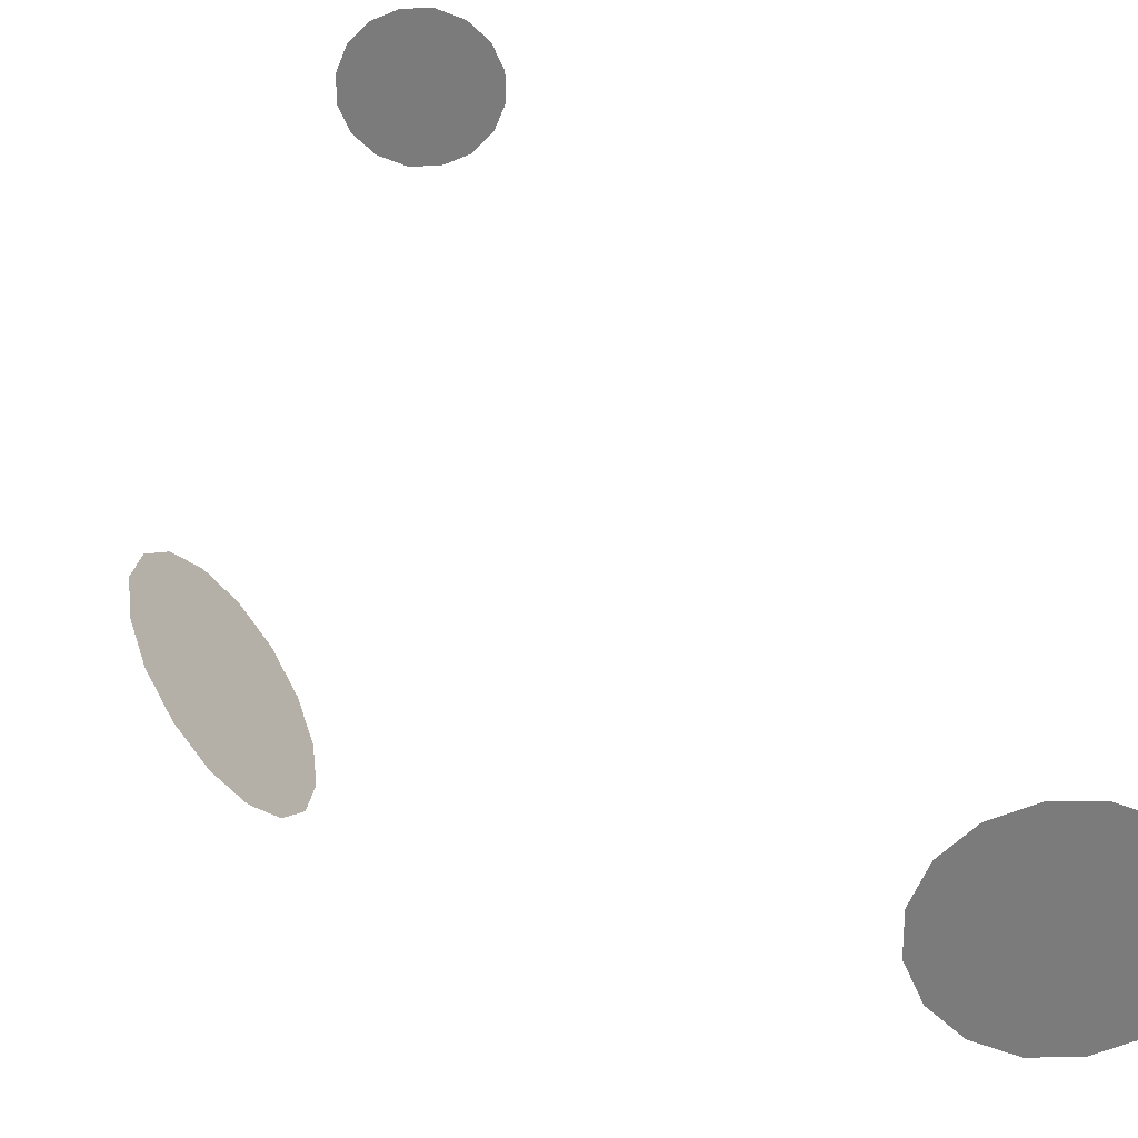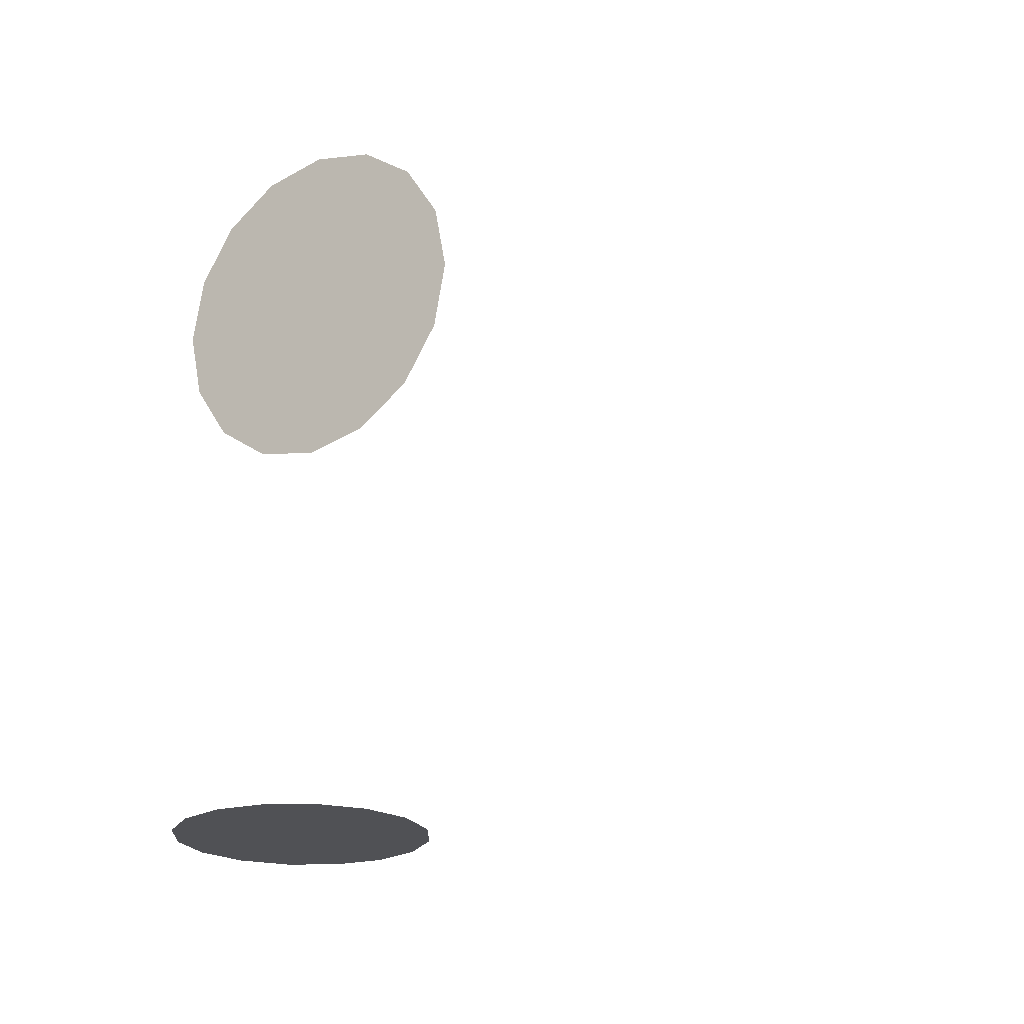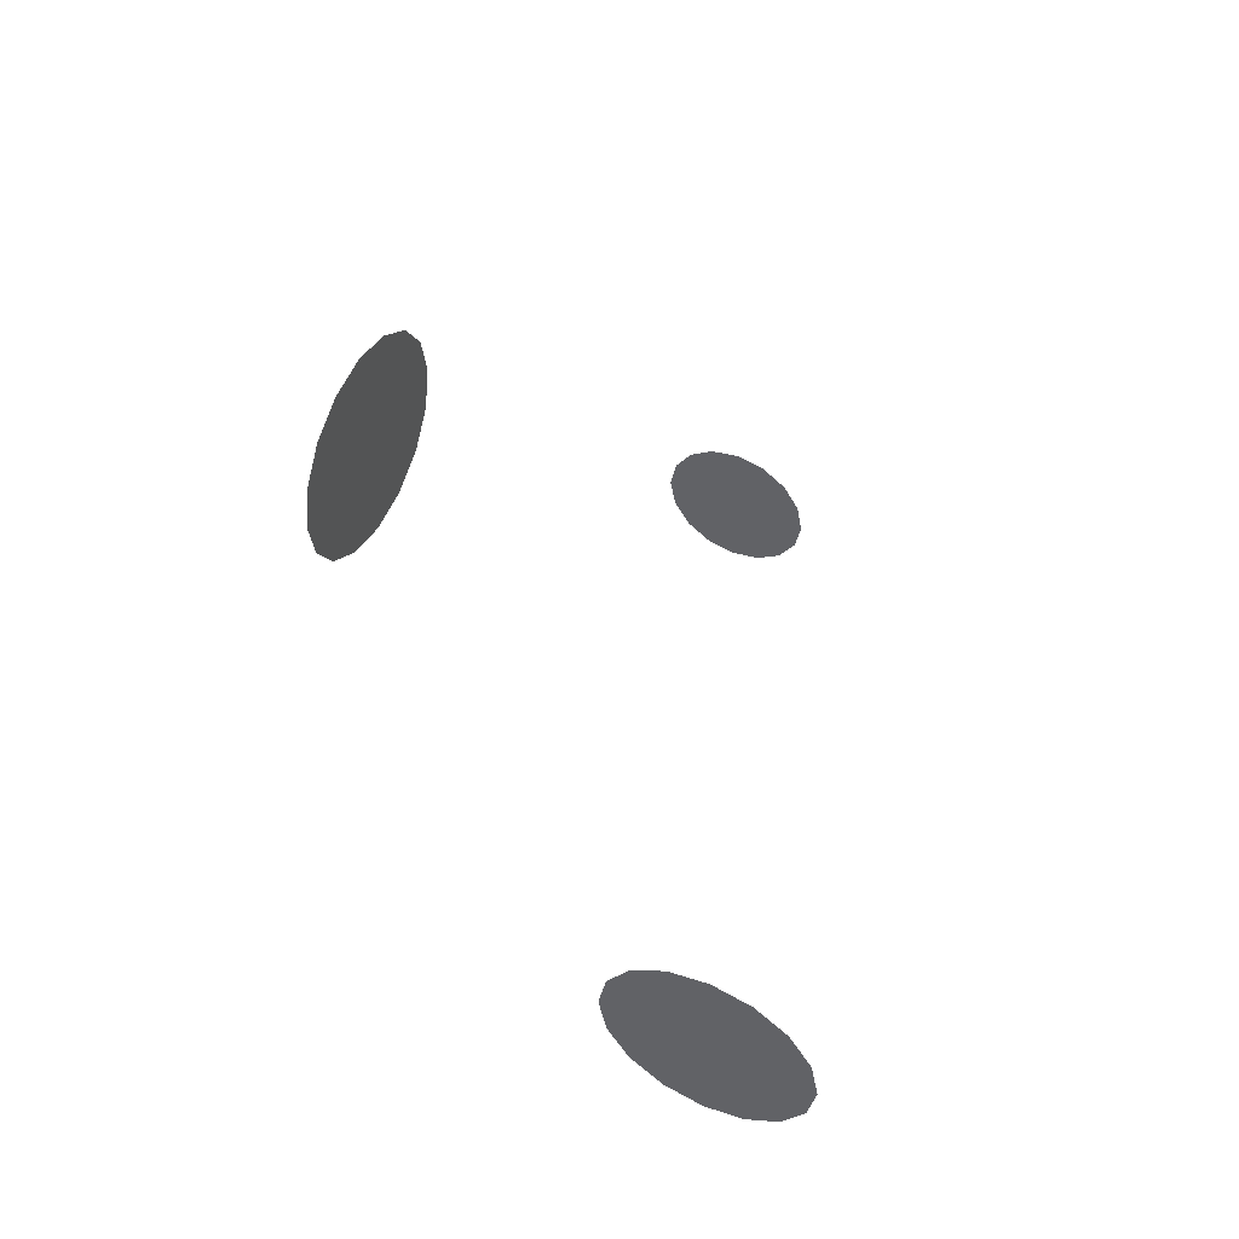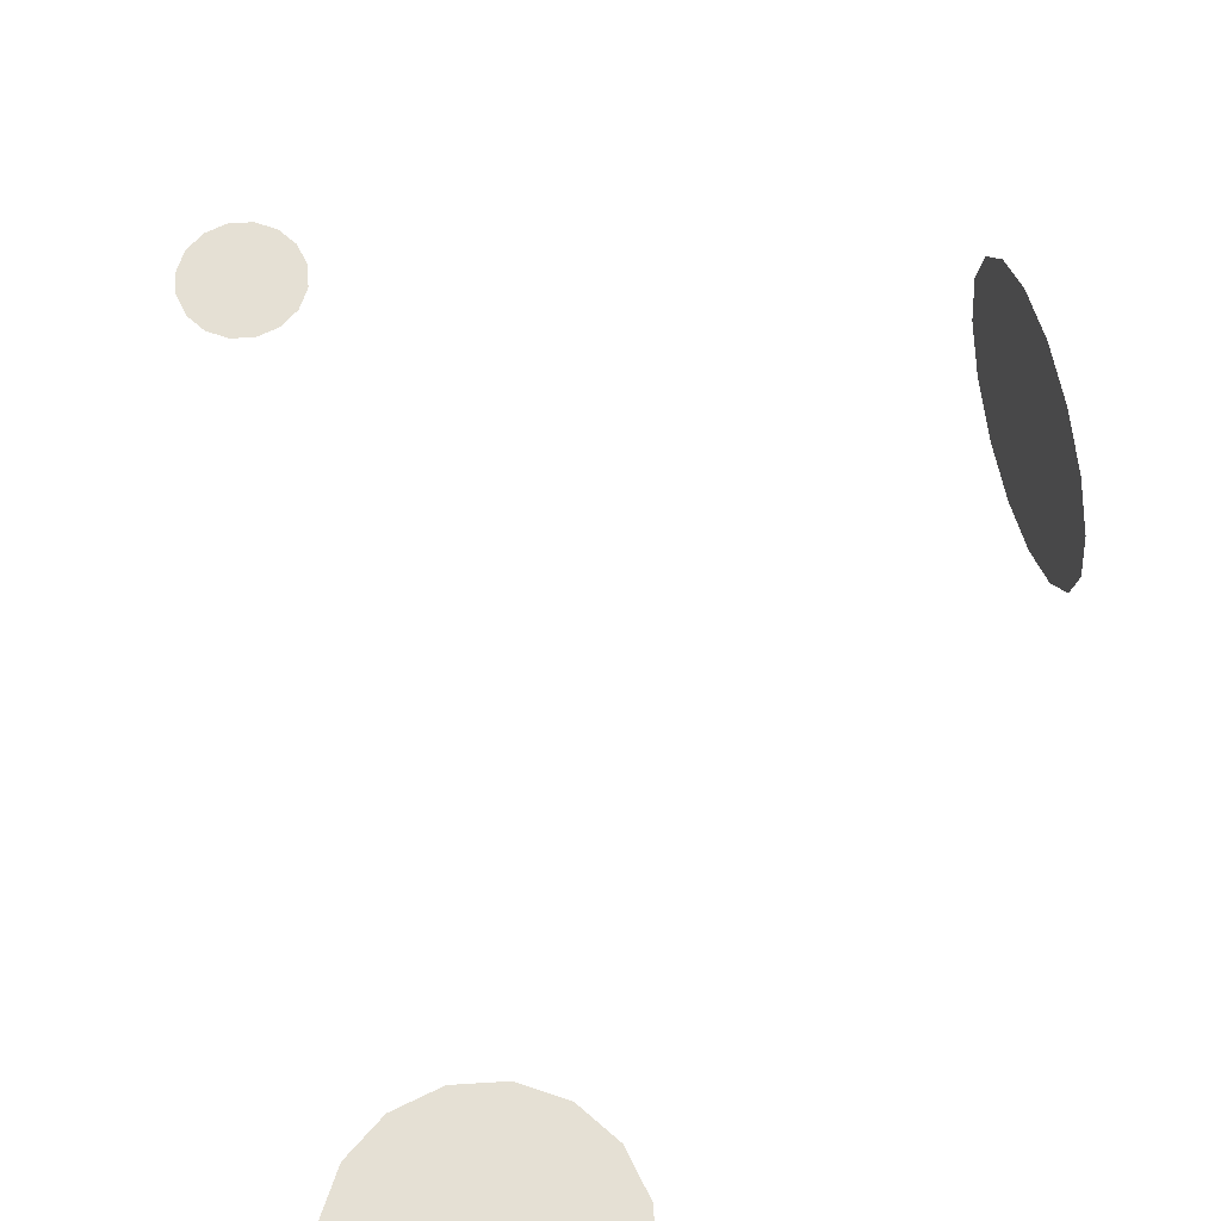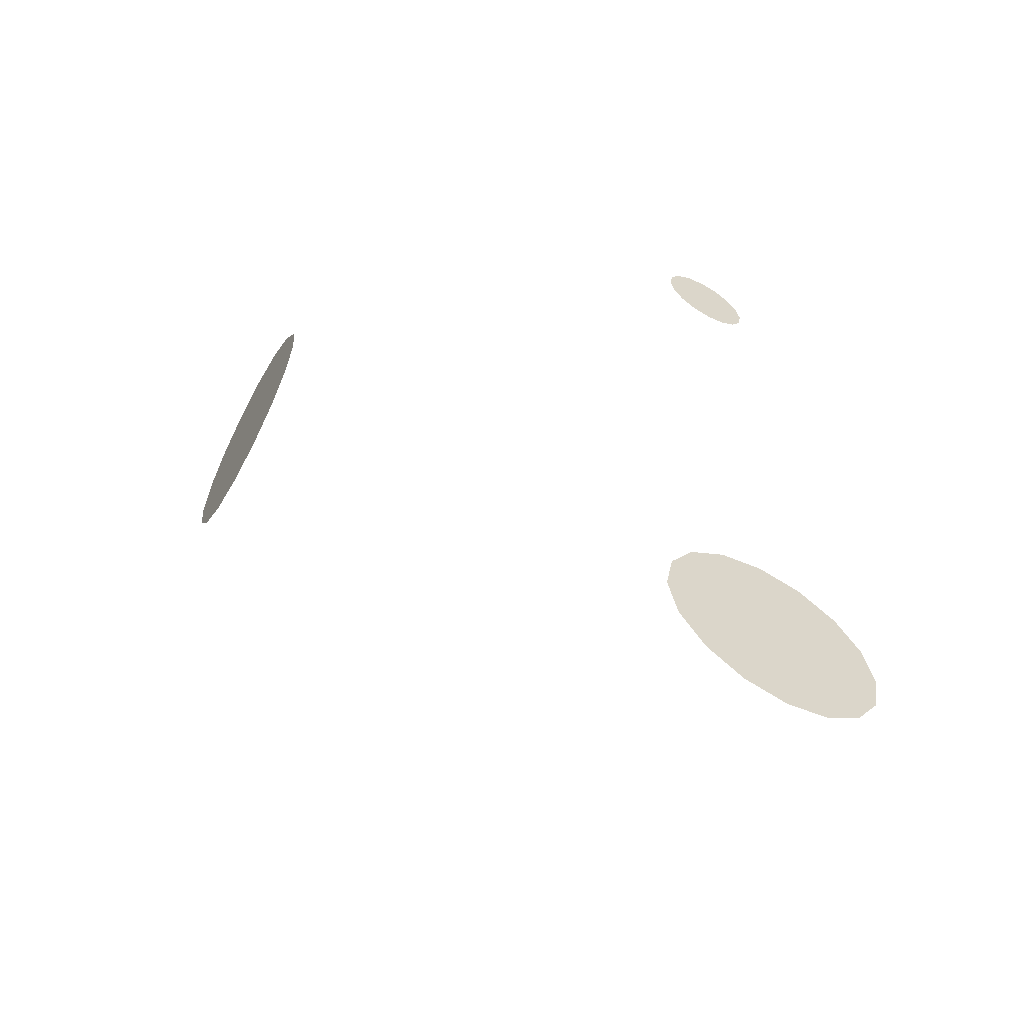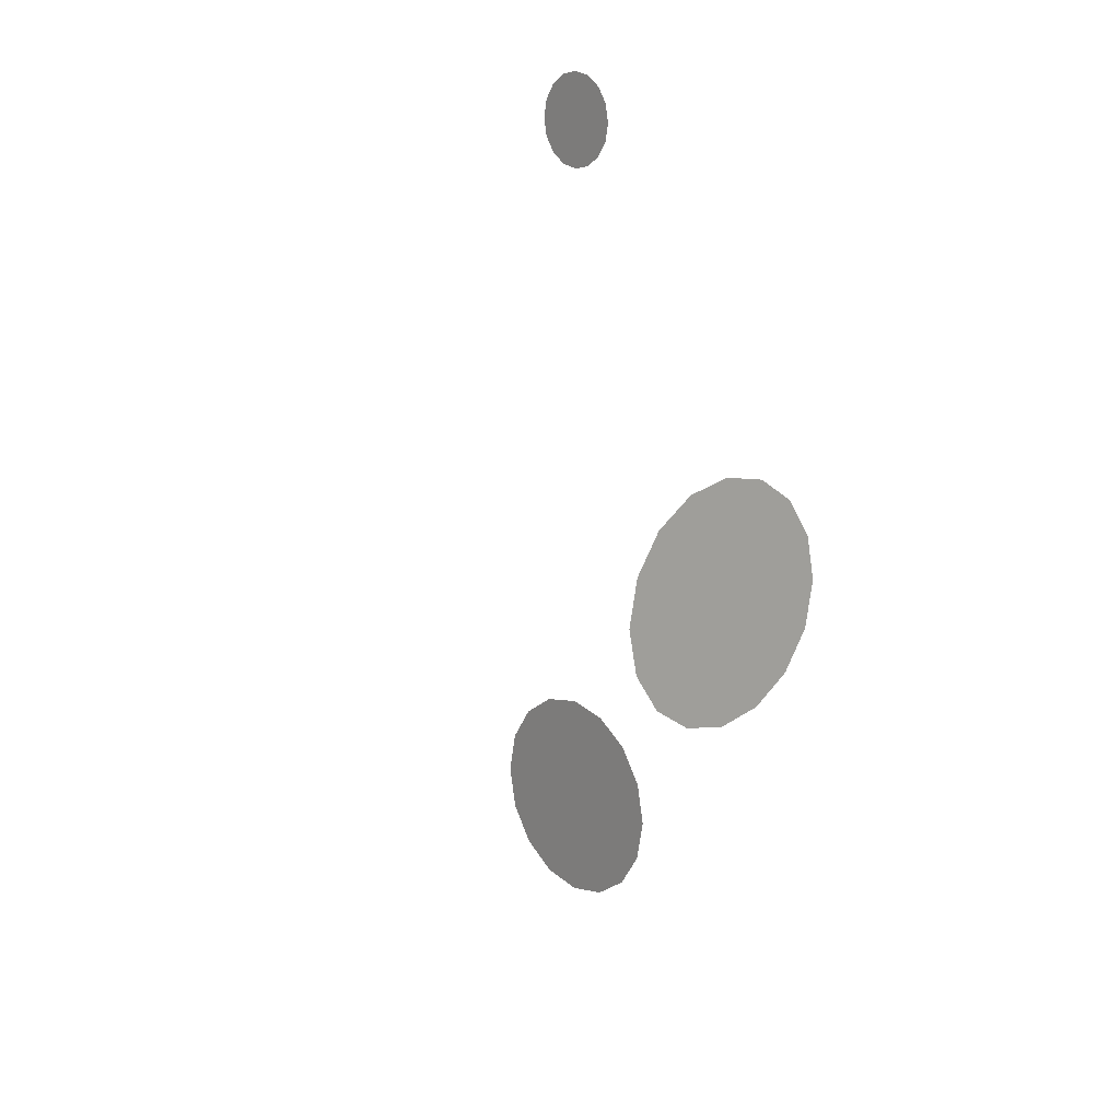
<metadata>
{"format":"obj","ext":"obj","renderer":"f3d","projection":"perspective","resolution":1024,"background":"white","views":[{"elev":-58.5,"azim":-145.5,"up":"+Z"},{"elev":-20.2,"azim":124.7,"up":"+Z"},{"elev":50.3,"azim":-154.1,"up":"+Y"},{"elev":65.8,"azim":-14.9,"up":"+Z"},{"elev":-60.4,"azim":151.2,"up":"+Y"},{"elev":15.4,"azim":48.8,"up":"+Y"}]}
</metadata>
<code>
o iw1
v 0.4625 0.1039 -0.706
v 0.4625 0.1125 -0.6629
v 0.4625 0.1039 -0.6199
v 0.4625 0.07955 -0.5834
v 0.4625 0.04305 -0.559
v 0.4625 0 -0.5504
v 0.4625 -0.04305 -0.559
v 0.4625 -0.07955 -0.5834
v 0.4625 -0.1039 -0.6199
v 0.4625 -0.1125 -0.6629
v 0.4625 -0.1039 -0.706
v 0.4625 -0.07955 -0.7425
v 0.4625 -0.04305 -0.7668
v 0.4625 0 -0.7754
v 0.4625 0.04305 -0.7668
v 0.4625 0.07955 -0.7425
v 0.1039 -0.3319 -0.9
v 0.1125 -0.375 -0.9
v 0.1039 -0.4181 -0.9
v 0.07955 -0.4545 -0.9
v 0.04305 -0.4789 -0.9
v 0 -0.4875 -0.9
v -0.04305 -0.4789 -0.9
v -0.07955 -0.4545 -0.9
v -0.1039 -0.4181 -0.9
v -0.1125 -0.375 -0.9
v -0.1039 -0.3319 -0.9
v -0.07955 -0.2955 -0.9
v -0.04305 -0.2711 -0.9
v 0 -0.2625 -0.9
v 0.04305 -0.2711 -0.9
v 0.07955 -0.2955 -0.9
v 0.05 0.375 -0.9
v 0.04619 0.3559 -0.9
v 0.03536 0.3396 -0.9
v 0.01913 0.3288 -0.9
v 0 0.325 -0.9
v -0.01913 0.3288 -0.9
v -0.03536 0.3396 -0.9
v -0.04619 0.3559 -0.9
v -0.05 0.375 -0.9
v -0.04619 0.3941 -0.9
v -0.03536 0.4104 -0.9
v -0.01913 0.4212 -0.9
v 0 0.425 -0.9
v 0.01913 0.4212 -0.9
v 0.03536 0.4104 -0.9
v 0.04619 0.3941 -0.9
g iw1_iw1_auv
f 17 32 31 30 29 28 27 26 25 24 23 22 21 20 19 18
f 33 48 47 46 45 44 43 42 41 40 39 38 37 36 35 34
f 1 16 15 14 13 12 11 10 9 8 7 6 5 4 3 2

</code>
